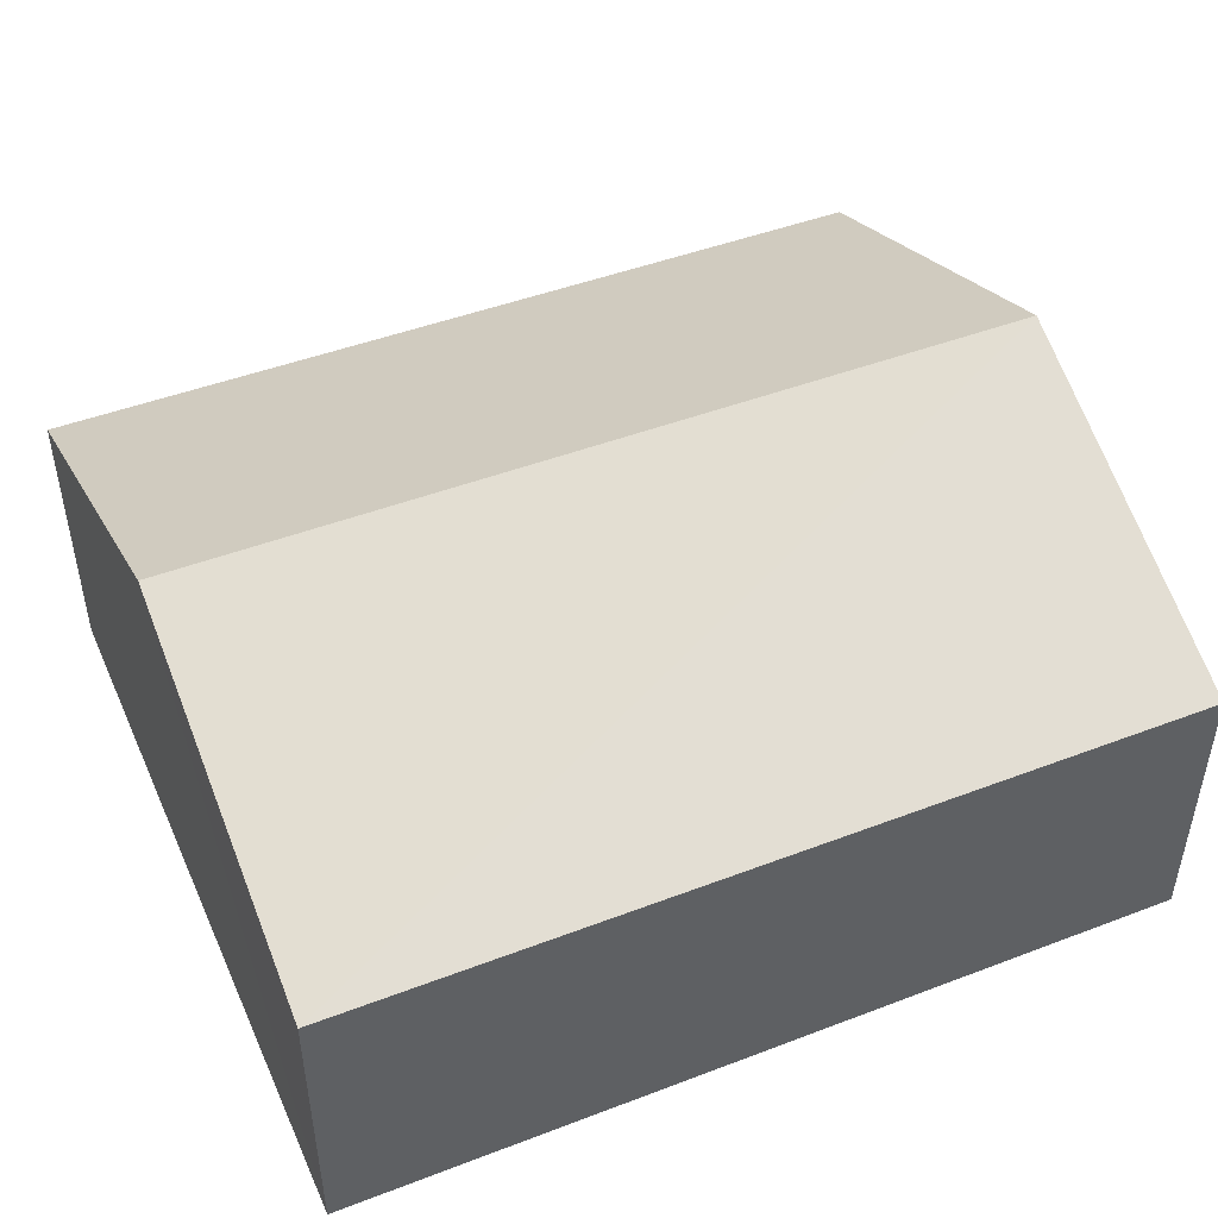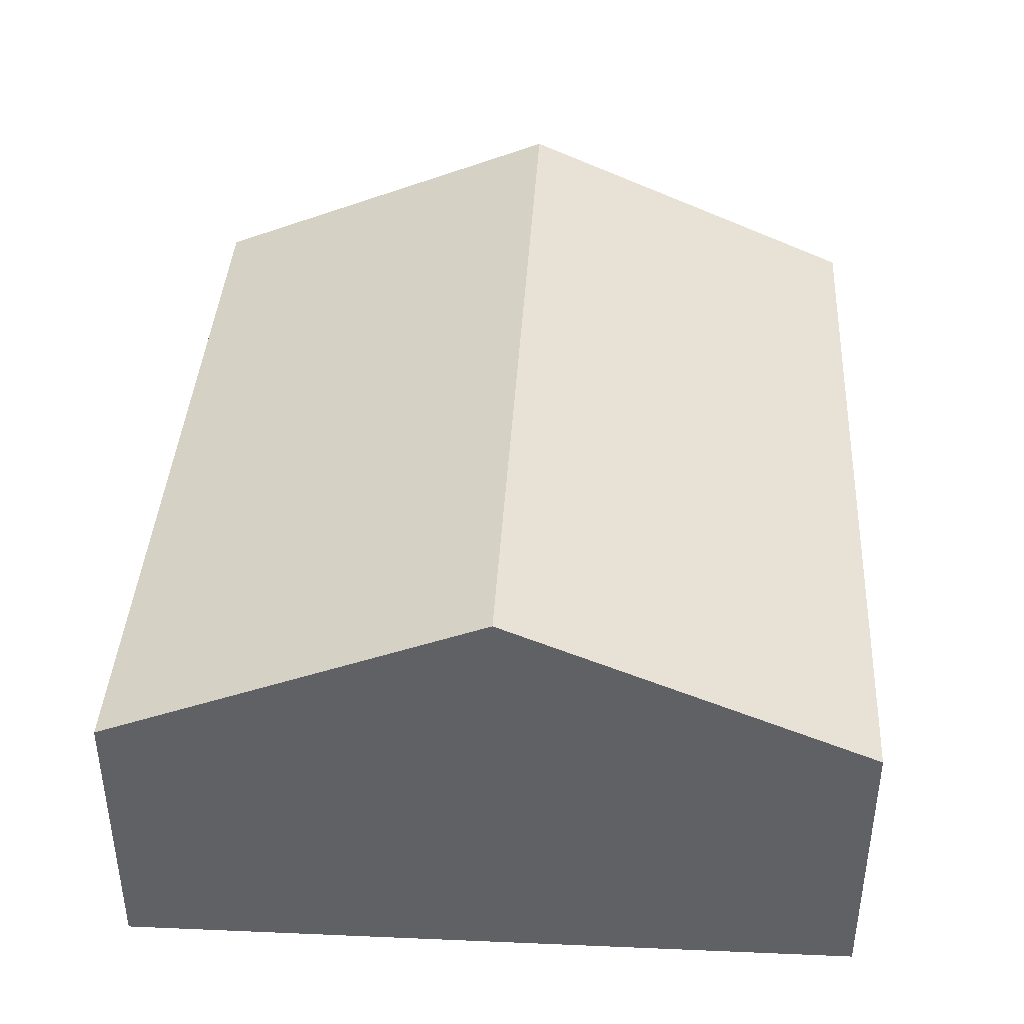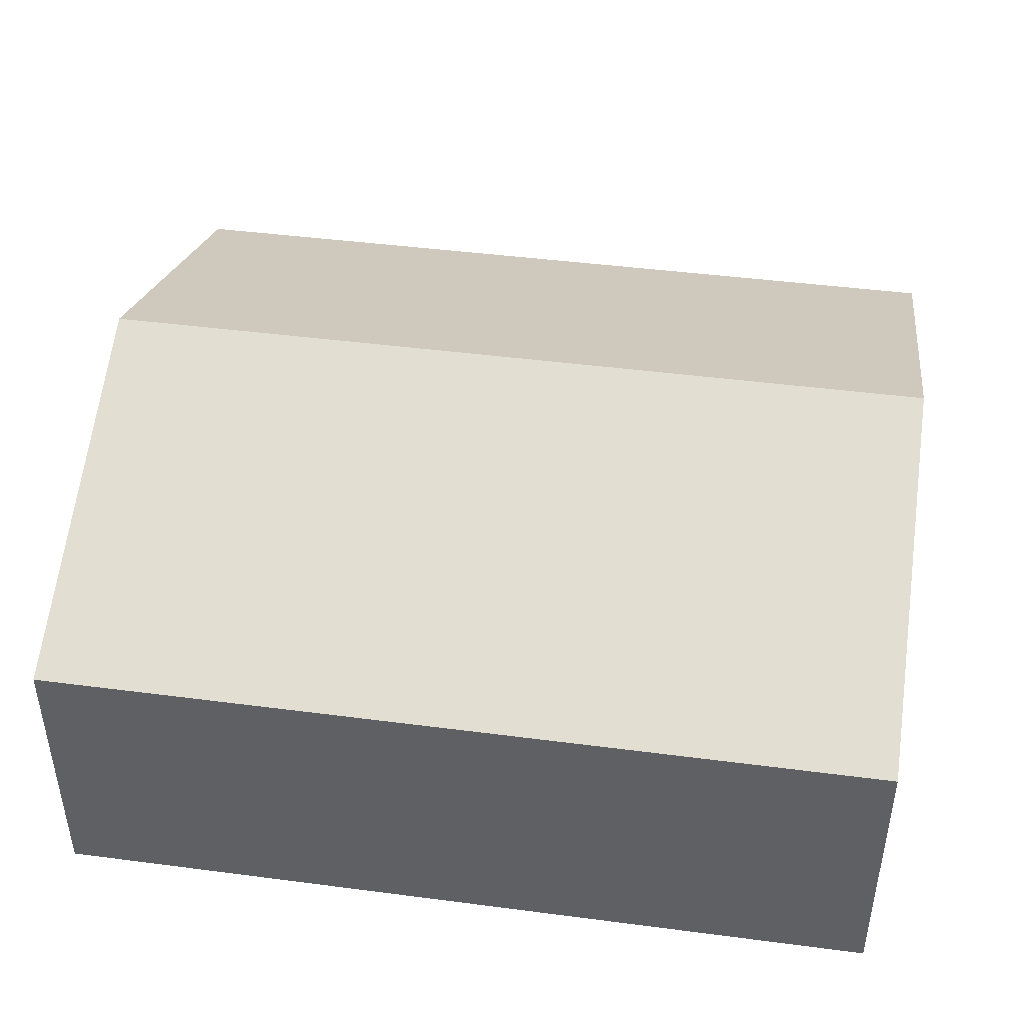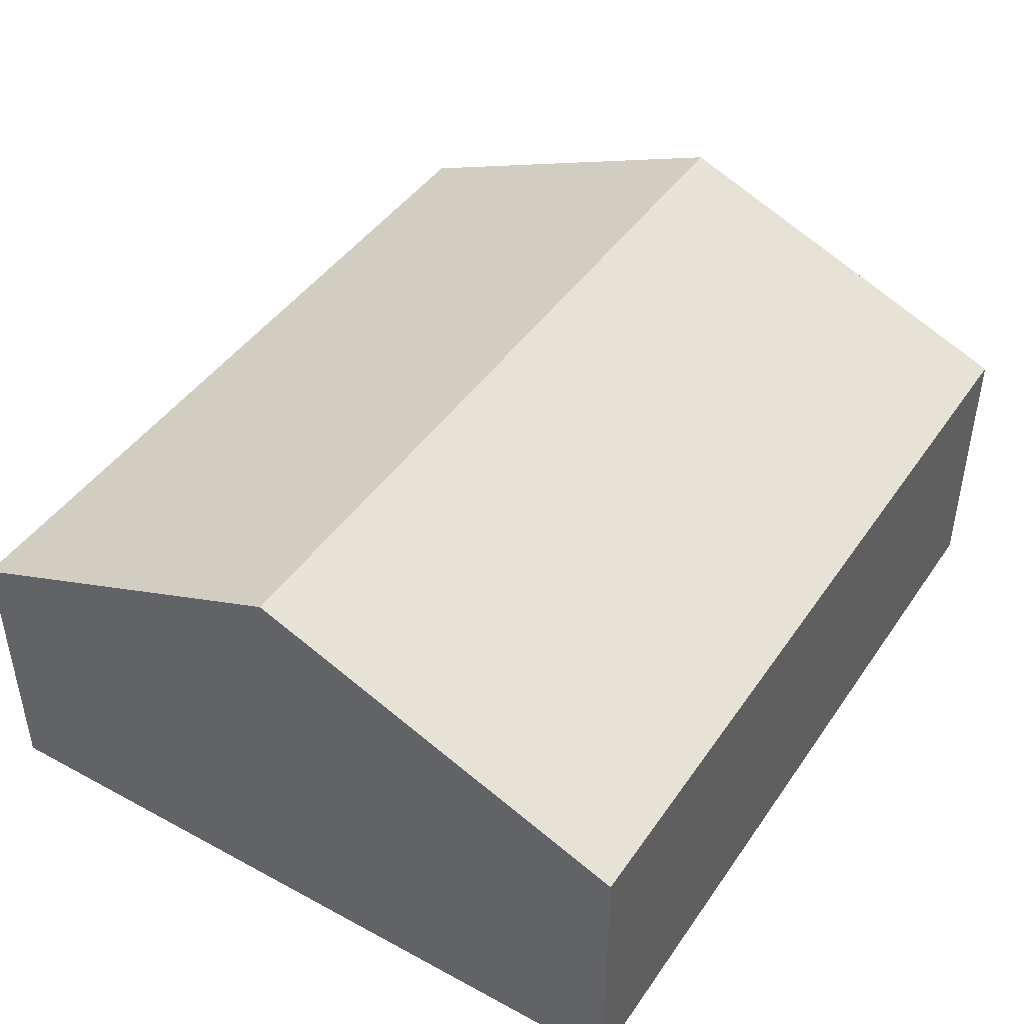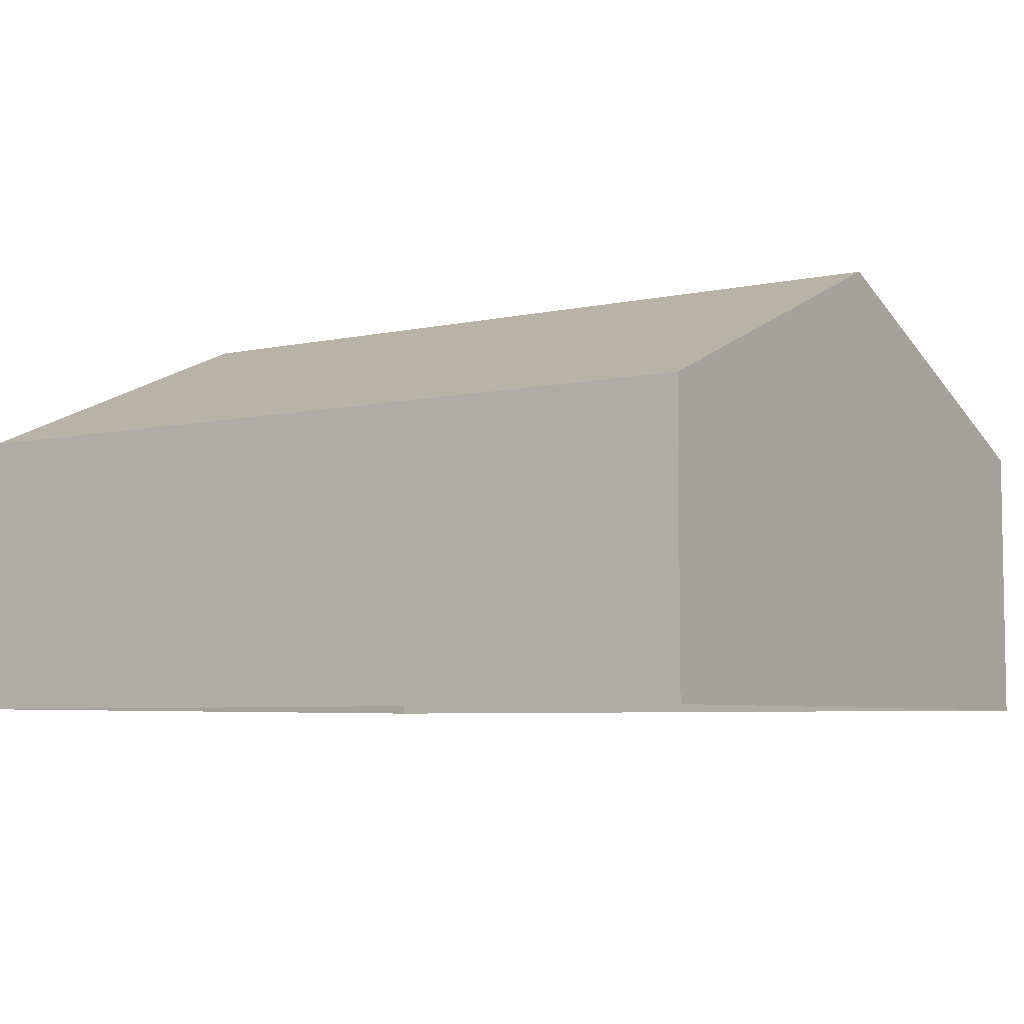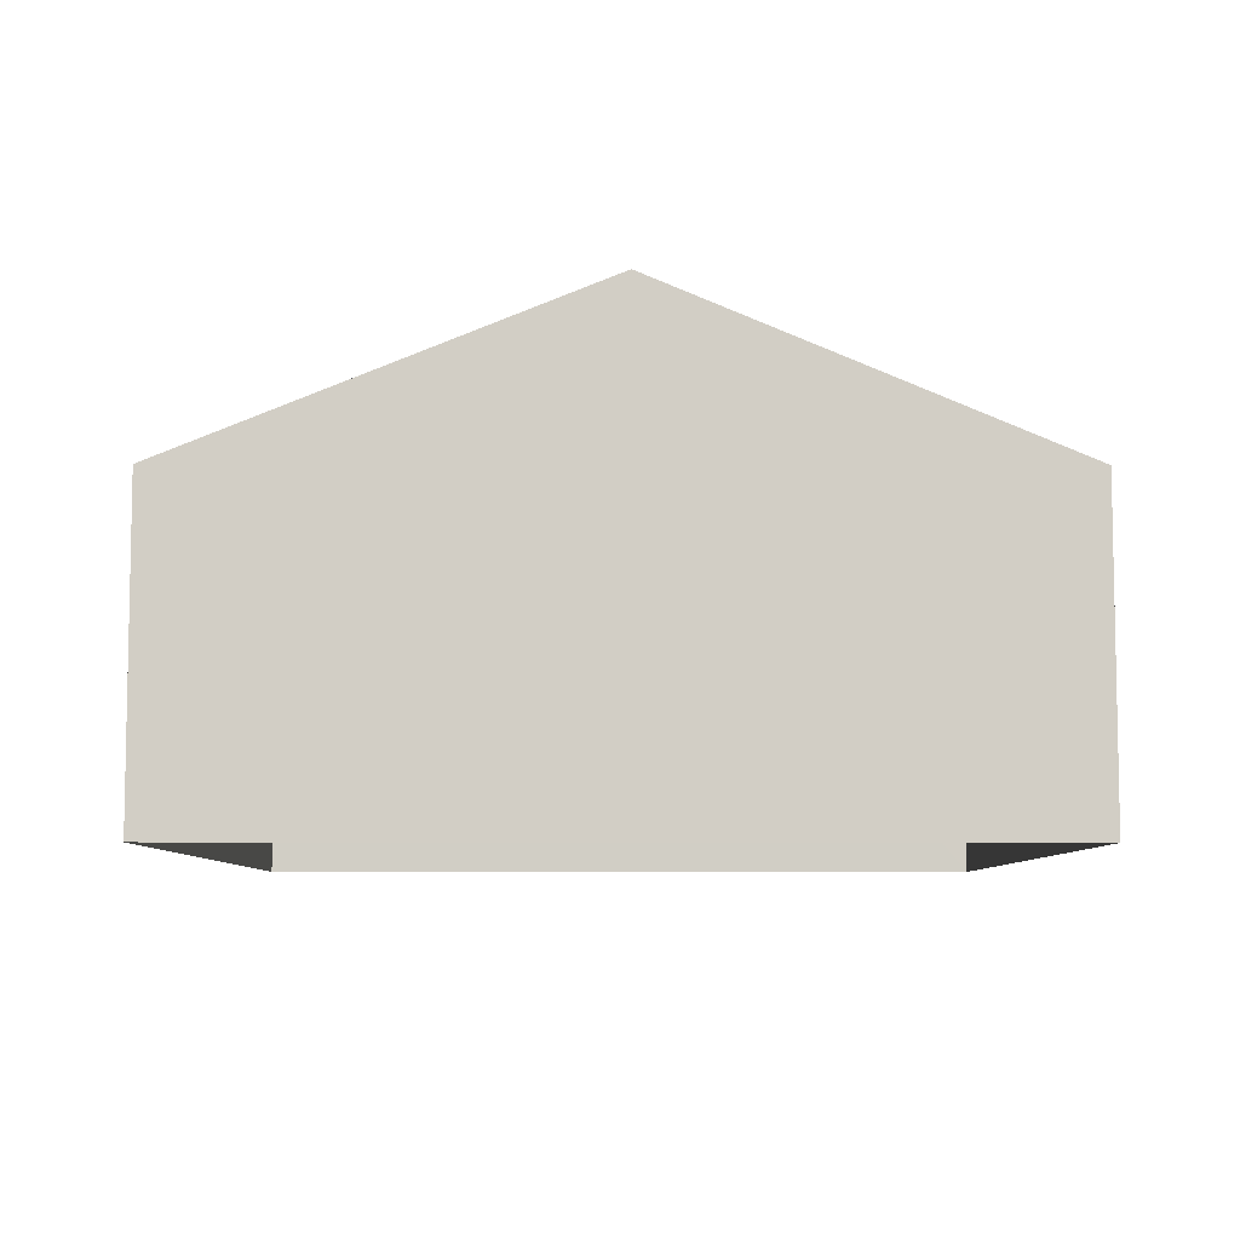
<metadata>
{"format":"obj","ext":"obj","renderer":"f3d","projection":"perspective","resolution":1024,"background":"white","views":[{"elev":46.9,"azim":-24.7,"up":"+Z"},{"elev":39.9,"azim":-87.9,"up":"+Z"},{"elev":44.5,"azim":-172.7,"up":"+Z"},{"elev":44.1,"azim":120.8,"up":"+Z"},{"elev":-5.8,"azim":32.7,"up":"+Z"},{"elev":-7.0,"azim":-91.5,"up":"+Z"}]}
</metadata>
<code>
v -3.724e+05 -1.044e+05 28.25
v -3.724e+05 -1.044e+05 28.25
v -3.724e+05 -1.044e+05 28.25
v -3.724e+05 -1.044e+05 28.25
v -3.724e+05 -1.044e+05 31.17
v -3.724e+05 -1.044e+05 31.17
v -3.724e+05 -1.044e+05 32.73
v -3.724e+05 -1.044e+05 32.73
v -3.724e+05 -1.044e+05 31.17
v -3.724e+05 -1.044e+05 31.17
f 1 2 3
f 4 1 3
f 5 6 7
f 8 5 7
f 9 10 8
f 7 9 8
f 6 2 7
f 2 1 7
f 1 9 7
f 5 3 2
f 6 5 2
f 10 1 4
f 10 9 1
f 10 4 8
f 4 3 8
f 3 5 8

</code>
